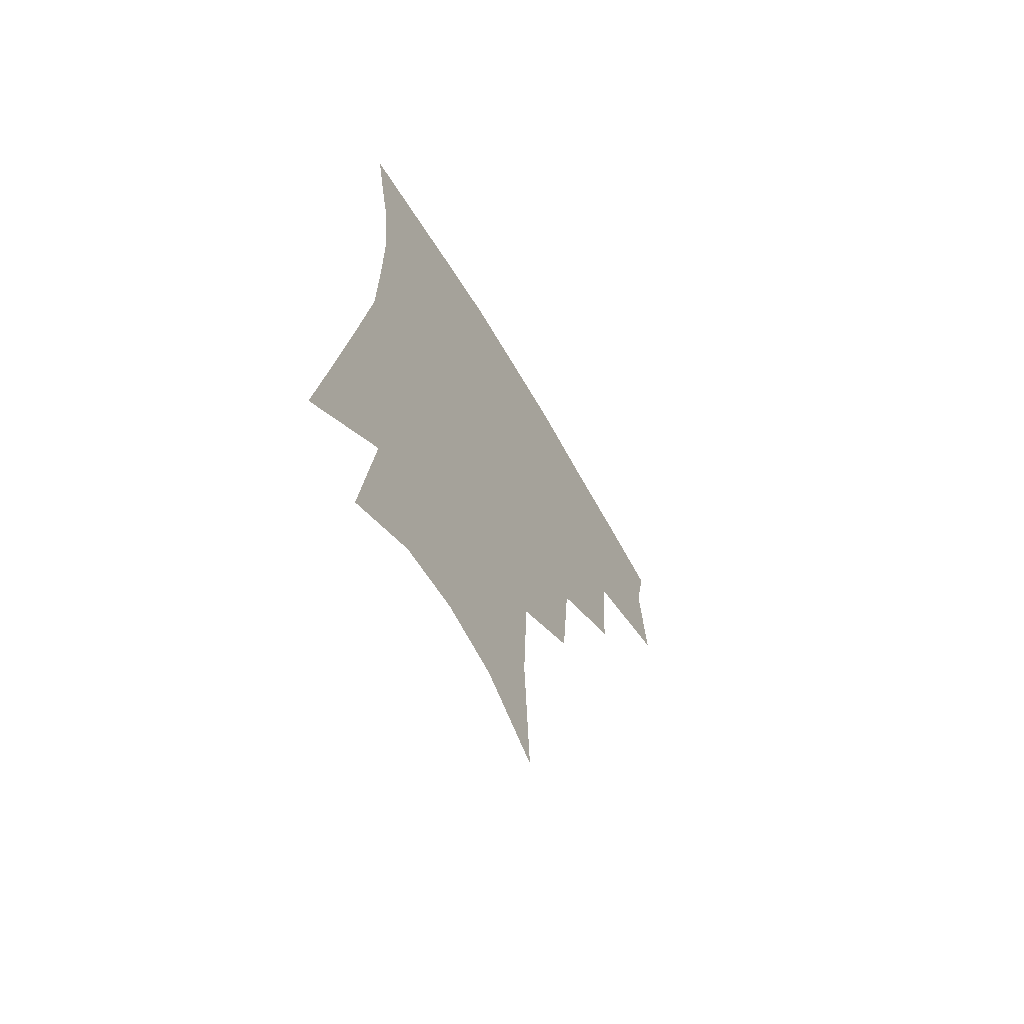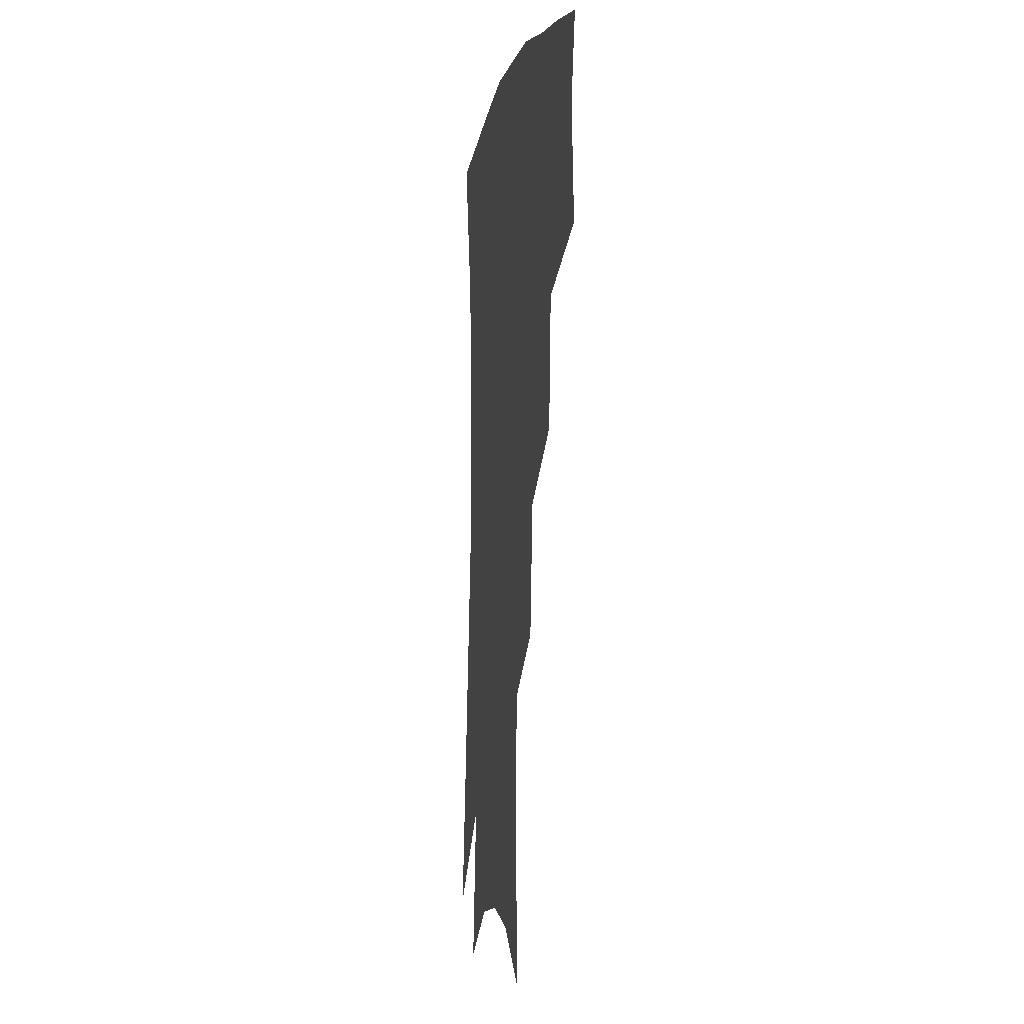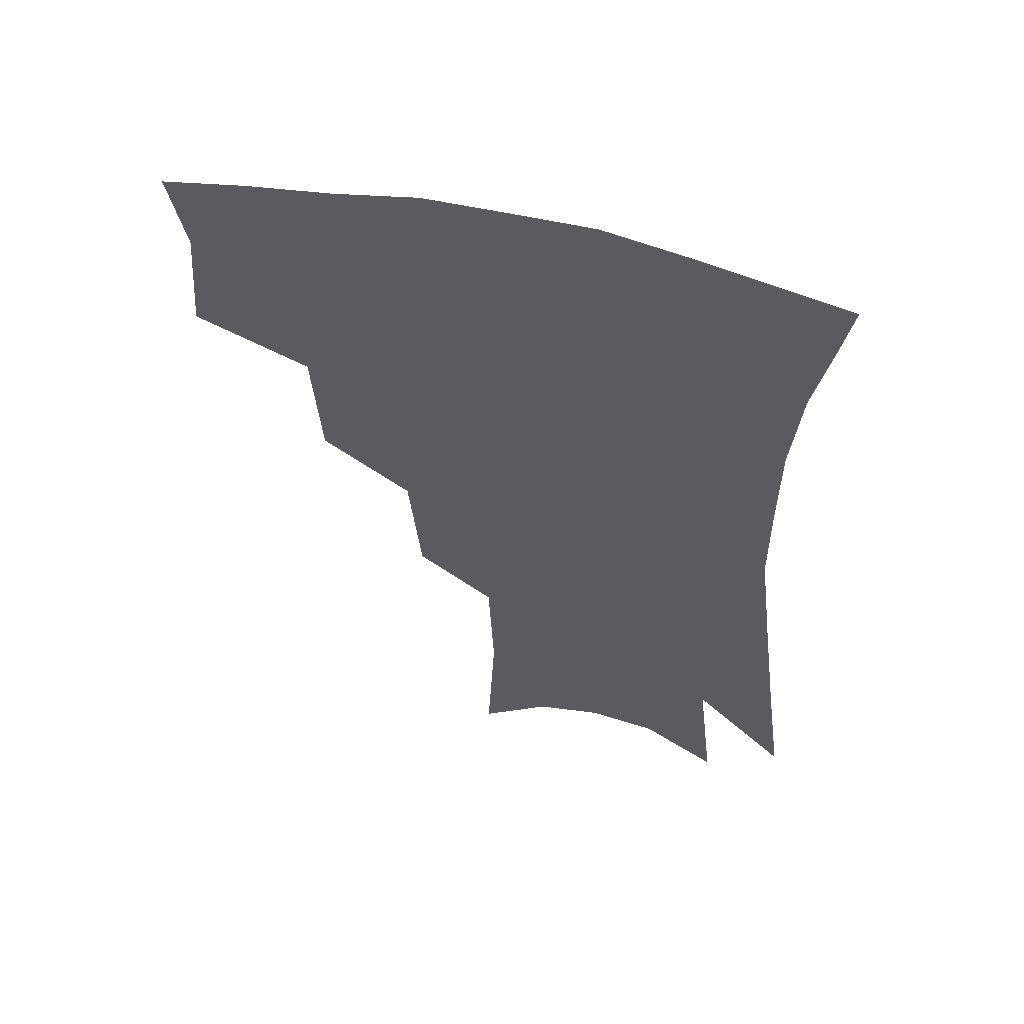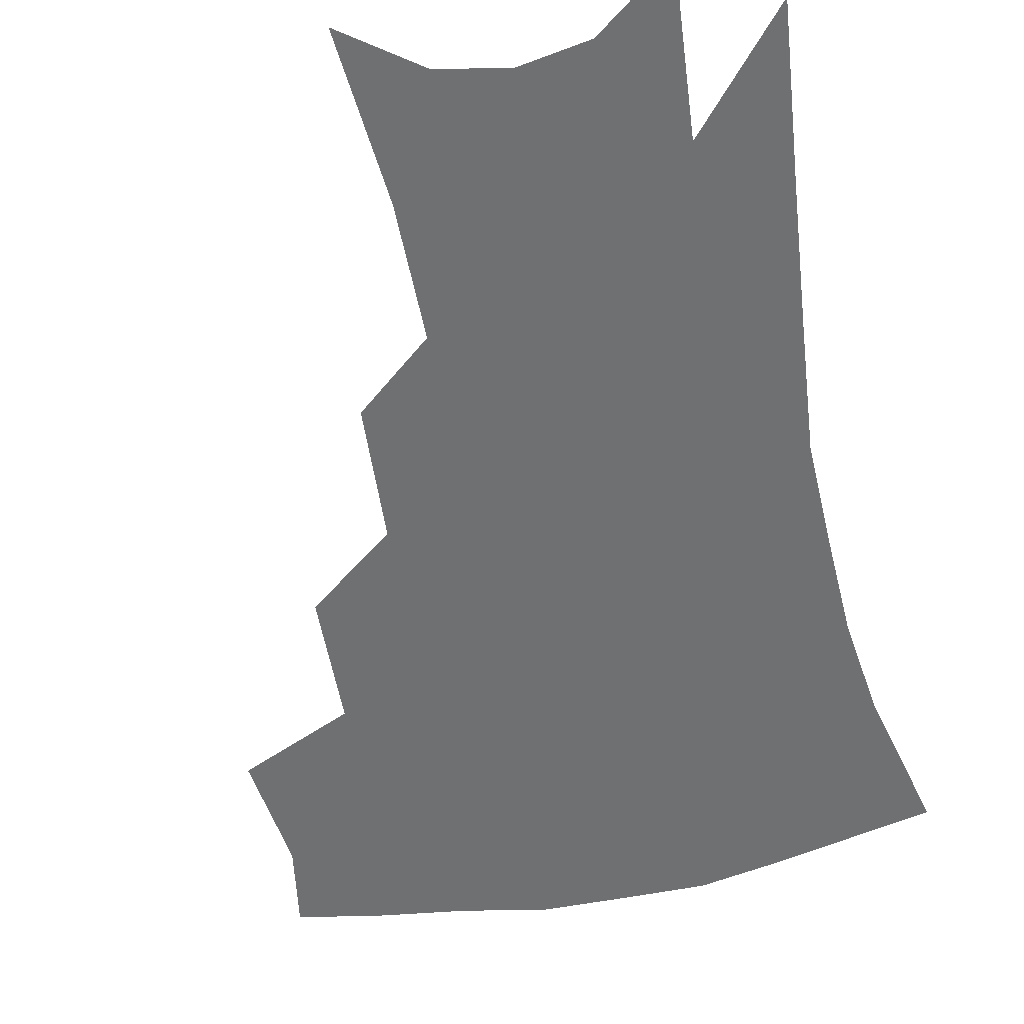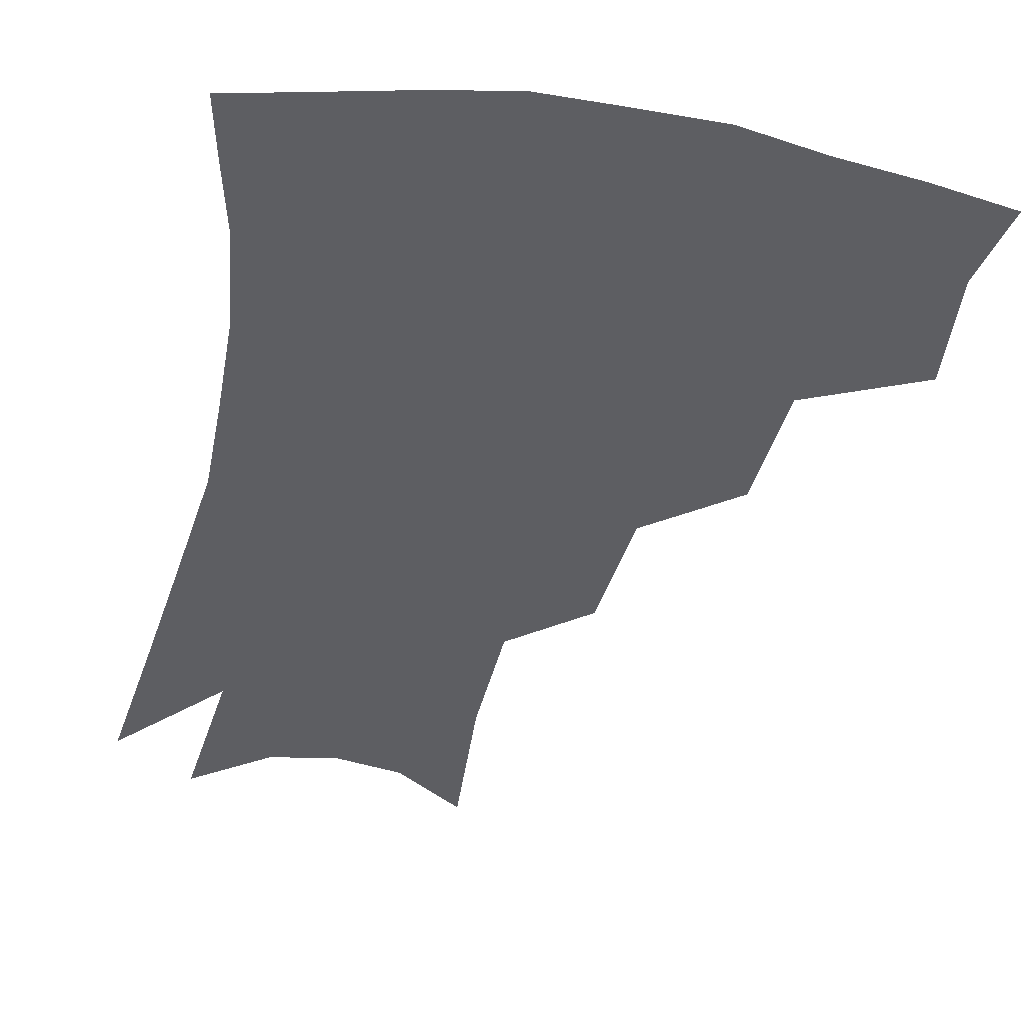
<metadata>
{"format":"obj","ext":"obj","renderer":"f3d","projection":"perspective","resolution":1024,"background":"white","views":[{"elev":-67.1,"azim":120.8,"up":"+Y"},{"elev":-5.8,"azim":-100.3,"up":"+Y"},{"elev":58.1,"azim":14.3,"up":"+Y"},{"elev":-54.8,"azim":13.7,"up":"+Z"},{"elev":-39.3,"azim":169.8,"up":"+Z"}]}
</metadata>
<code>
v 469.6 343 0
v 472.7 380.6 0
v 467.5 407.1 0
v 507.7 286.7 0
v 505 328 0
v 503.2 360.8 0
v 498.9 386.3 0
v 493.5 412.6 0
v 539.3 223.9 0
v 535.6 265.9 0
v 531.4 302.9 0
v 530.3 339.5 0
v 527.7 365.6 0
v 524.1 390.6 0
v 519.8 416.8 0
v 562.9 109.6 0
v 565.4 162.6 0
v 563.7 204.6 0
v 560.1 246.7 0
v 556.6 280.7 0
v 555 316.2 0
v 553.2 343.3 0
v 552.3 369.5 0
v 549.8 393.8 0
v 545.7 422.6 0
v 585 126.9 0
v 584.9 174 0
v 582.1 214.4 0
v 579.2 254.4 0
v 577.3 291 0
v 576.7 322 0
v 576.3 347.6 0
v 575.9 371.2 0
v 575.1 394.9 0
v 571.9 423.6 0
v 606 131.7 0
v 603.9 181.6 0
v 600.7 222.7 0
v 598.3 260 0
v 597.1 294.1 0
v 597.2 322.5 0
v 598 348.1 0
v 599.6 372.5 0
v 599.4 395.6 0
v 597.3 424.3 0
v 627.7 128.6 0
v 623.7 177.8 0
v 619.6 221.5 0
v 617.4 258.3 0
v 616.7 290.4 0
v 617 321.1 0
v 618.9 348.4 0
v 621.5 371.5 0
v 623.9 393.6 0
v 623.8 419.7 0
v 652.3 111.1 0
v 646.4 163 0
v 640.2 212.3 0
v 638 248.6 0
v 636.6 282.8 0
v 636.5 315.7 0
v 638.6 344.3 0
v 642.6 368.5 0
v 646.5 391.2 0
v 648.8 414.6 0
v 677.4 129 0
v 670.7 178.9 0
v 665.1 222.8 0
v 659.8 265.3 0
v 659.5 298 0
v 659.6 331.8 0
v 662.7 364 0
v 667.6 387.8 0
v 671.8 410 0
f 5 6 1
f 1 6 2
f 6 7 2
f 2 7 3
f 7 8 3
f 10 11 4
f 4 11 5
f 11 12 5
f 5 12 6
f 12 13 6
f 6 13 7
f 13 14 7
f 7 14 8
f 14 15 8
f 18 19 9
f 9 19 10
f 19 20 10
f 10 20 11
f 20 21 11
f 11 21 12
f 21 22 12
f 12 22 13
f 22 23 13
f 13 23 14
f 23 24 14
f 14 24 15
f 24 25 15
f 16 26 17
f 26 27 17
f 17 27 18
f 27 28 18
f 18 28 19
f 28 29 19
f 19 29 20
f 29 30 20
f 20 30 21
f 30 31 21
f 21 31 22
f 31 32 22
f 22 32 23
f 32 33 23
f 23 33 24
f 33 34 24
f 24 34 25
f 34 35 25
f 26 36 27
f 36 37 27
f 27 37 28
f 37 38 28
f 28 38 29
f 38 39 29
f 29 39 30
f 39 40 30
f 30 40 31
f 40 41 31
f 31 41 32
f 41 42 32
f 32 42 33
f 42 43 33
f 33 43 34
f 43 44 34
f 34 44 35
f 44 45 35
f 36 46 37
f 46 47 37
f 37 47 38
f 47 48 38
f 38 48 39
f 48 49 39
f 39 49 40
f 49 50 40
f 40 50 41
f 50 51 41
f 41 51 42
f 51 52 42
f 42 52 43
f 52 53 43
f 43 53 44
f 53 54 44
f 44 54 45
f 54 55 45
f 46 56 47
f 56 57 47
f 47 57 48
f 57 58 48
f 48 58 49
f 58 59 49
f 49 59 50
f 59 60 50
f 50 60 51
f 60 61 51
f 51 61 52
f 61 62 52
f 52 62 53
f 62 63 53
f 53 63 54
f 63 64 54
f 54 64 55
f 64 65 55
f 57 66 58
f 66 67 58
f 58 67 59
f 67 68 59
f 59 68 60
f 68 69 60
f 60 69 61
f 69 70 61
f 61 70 62
f 70 71 62
f 62 71 63
f 71 72 63
f 63 72 64
f 72 73 64
f 64 73 65
f 73 74 65

</code>
